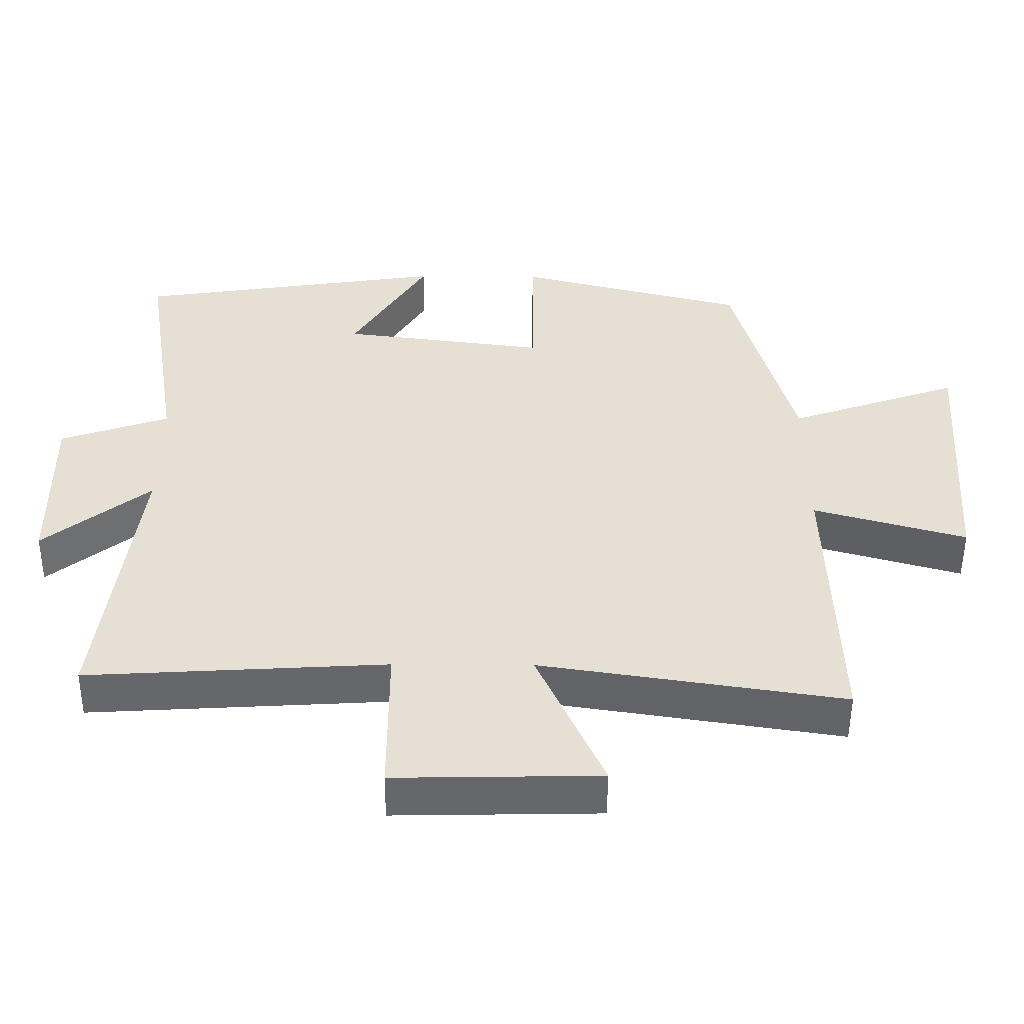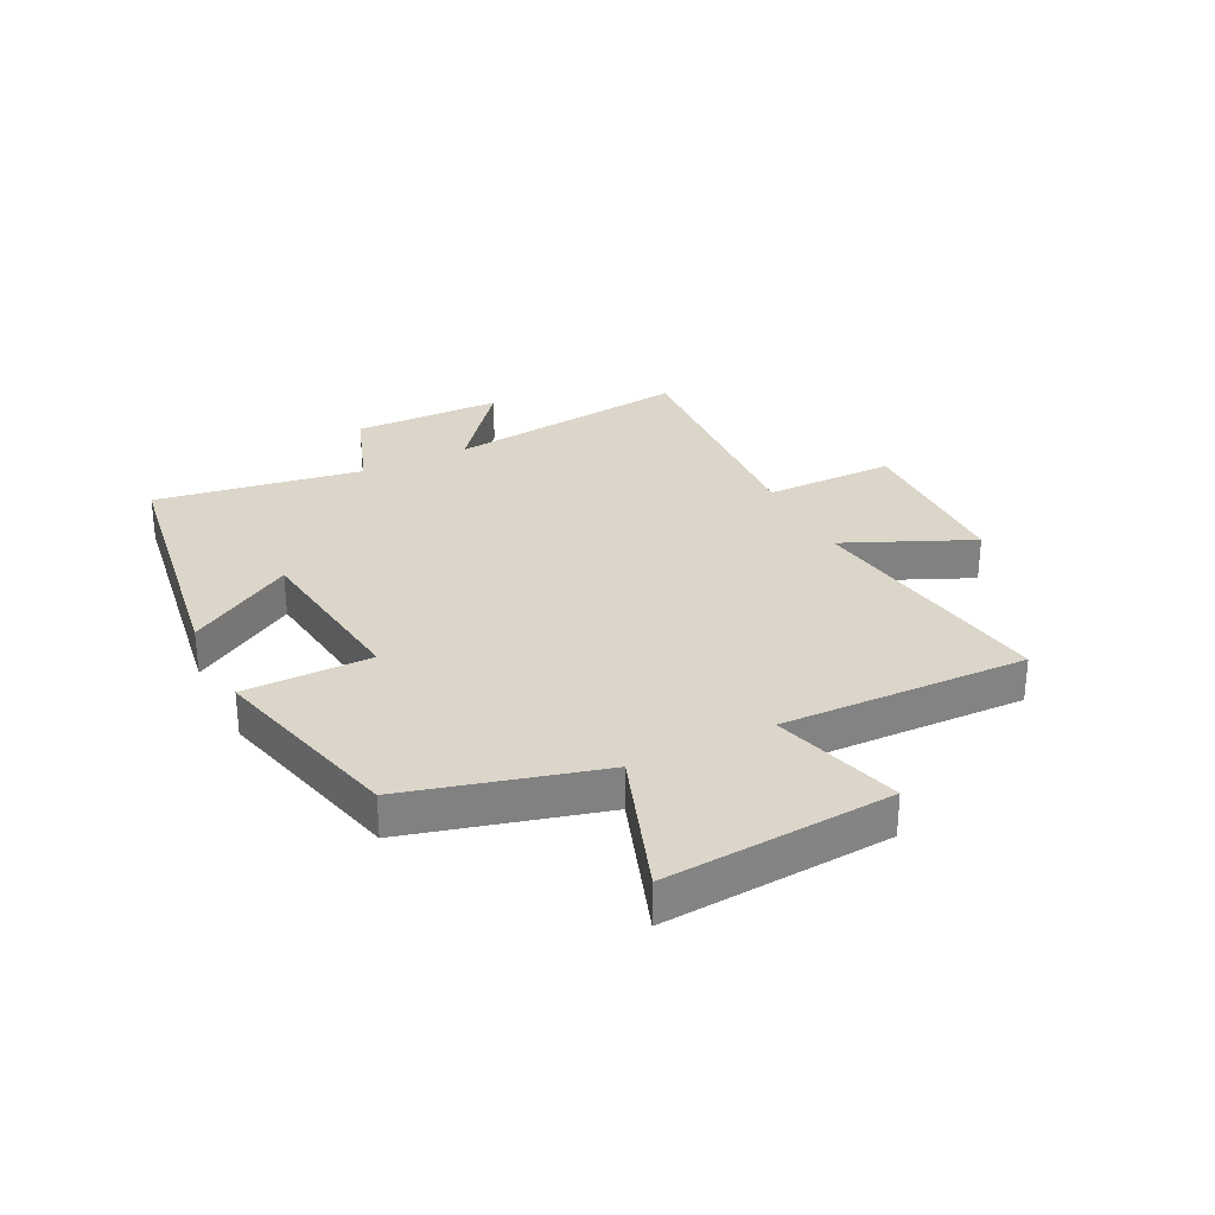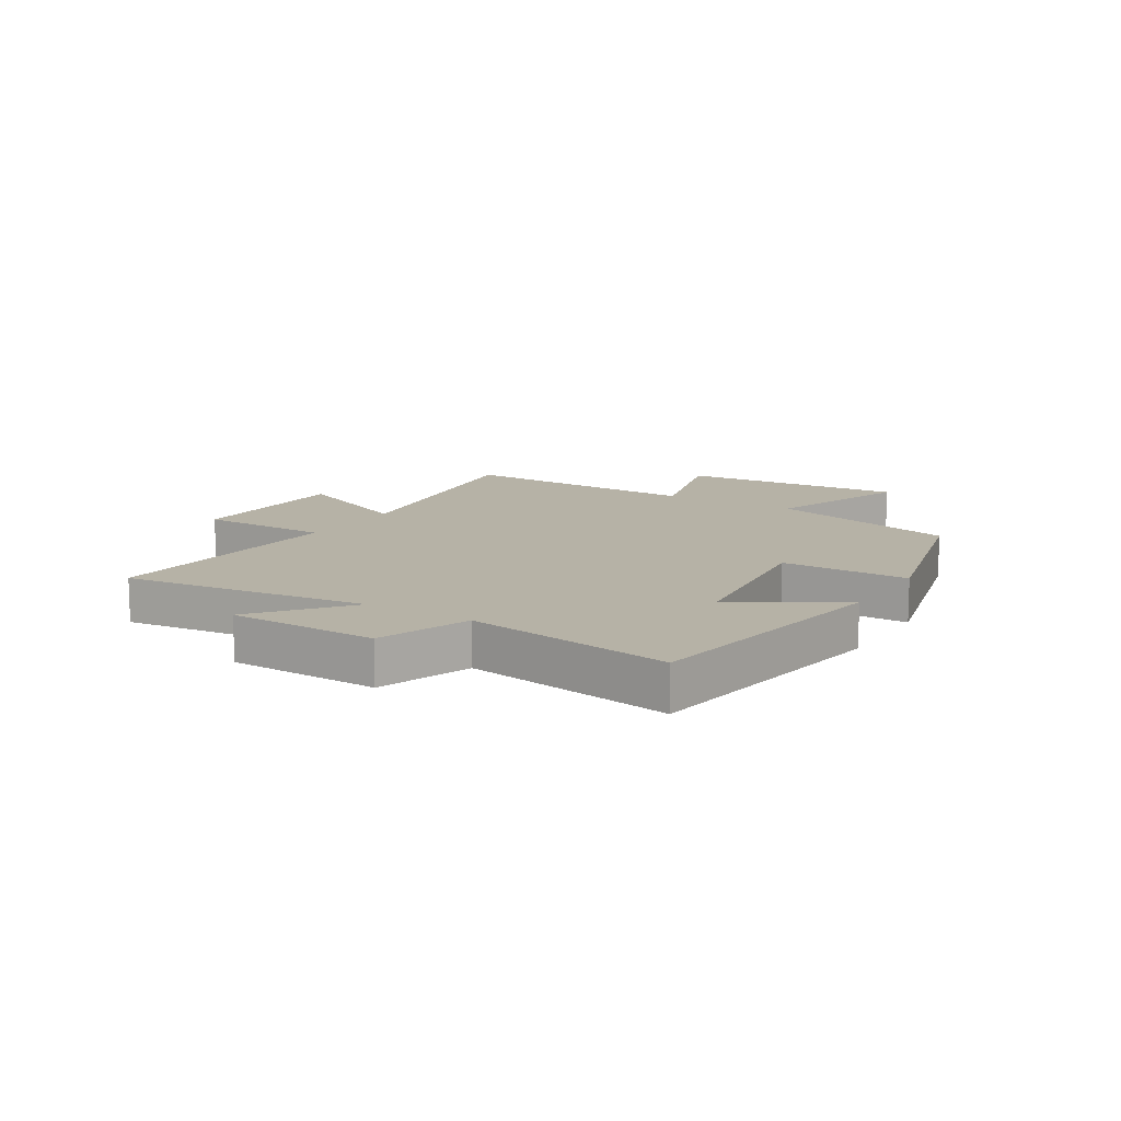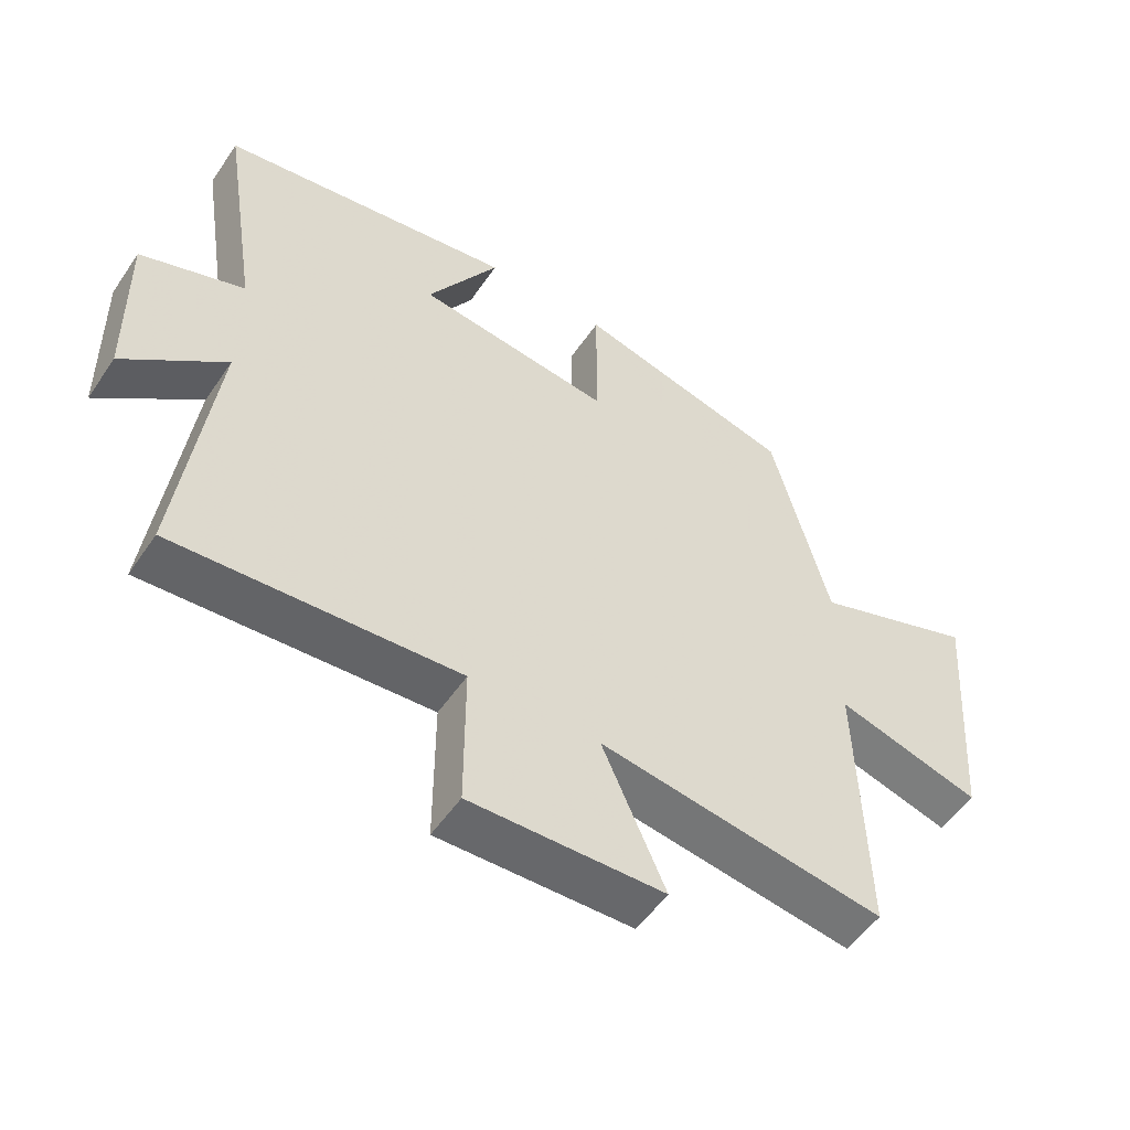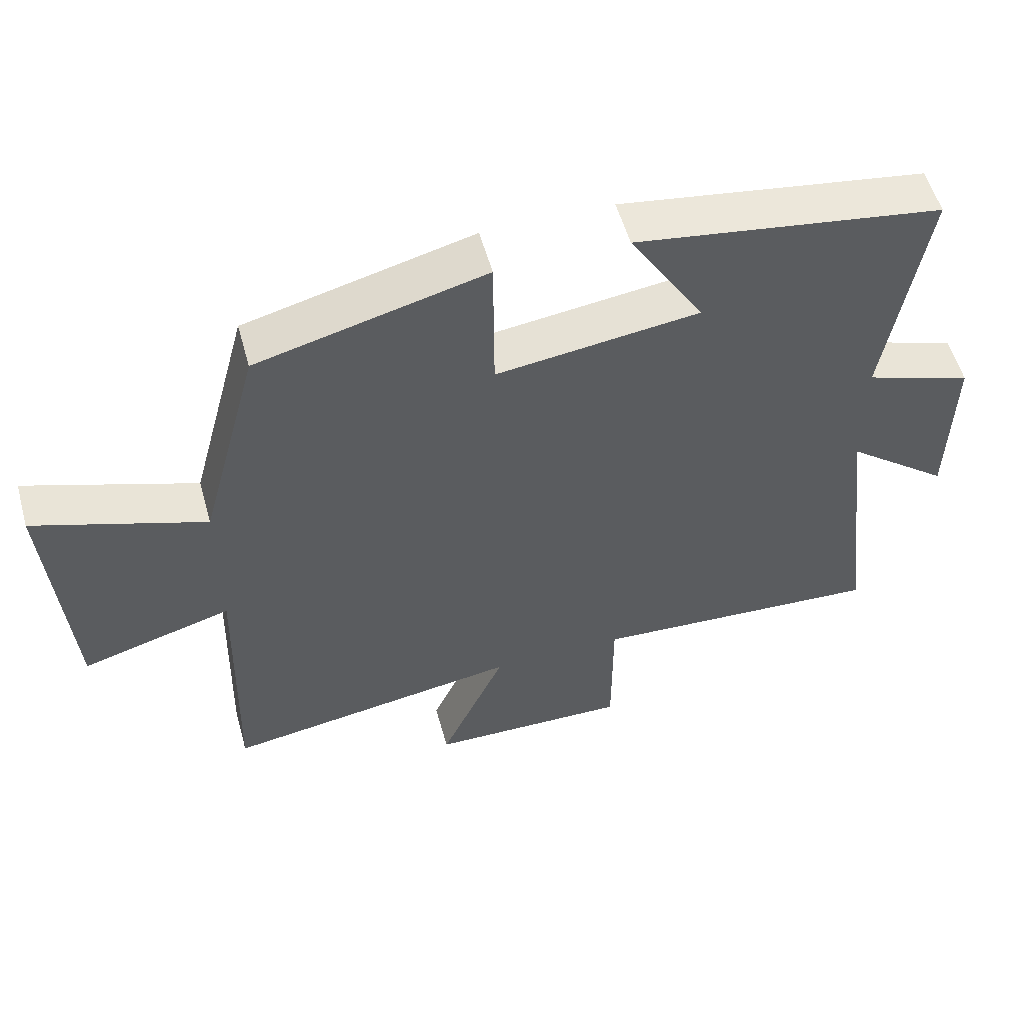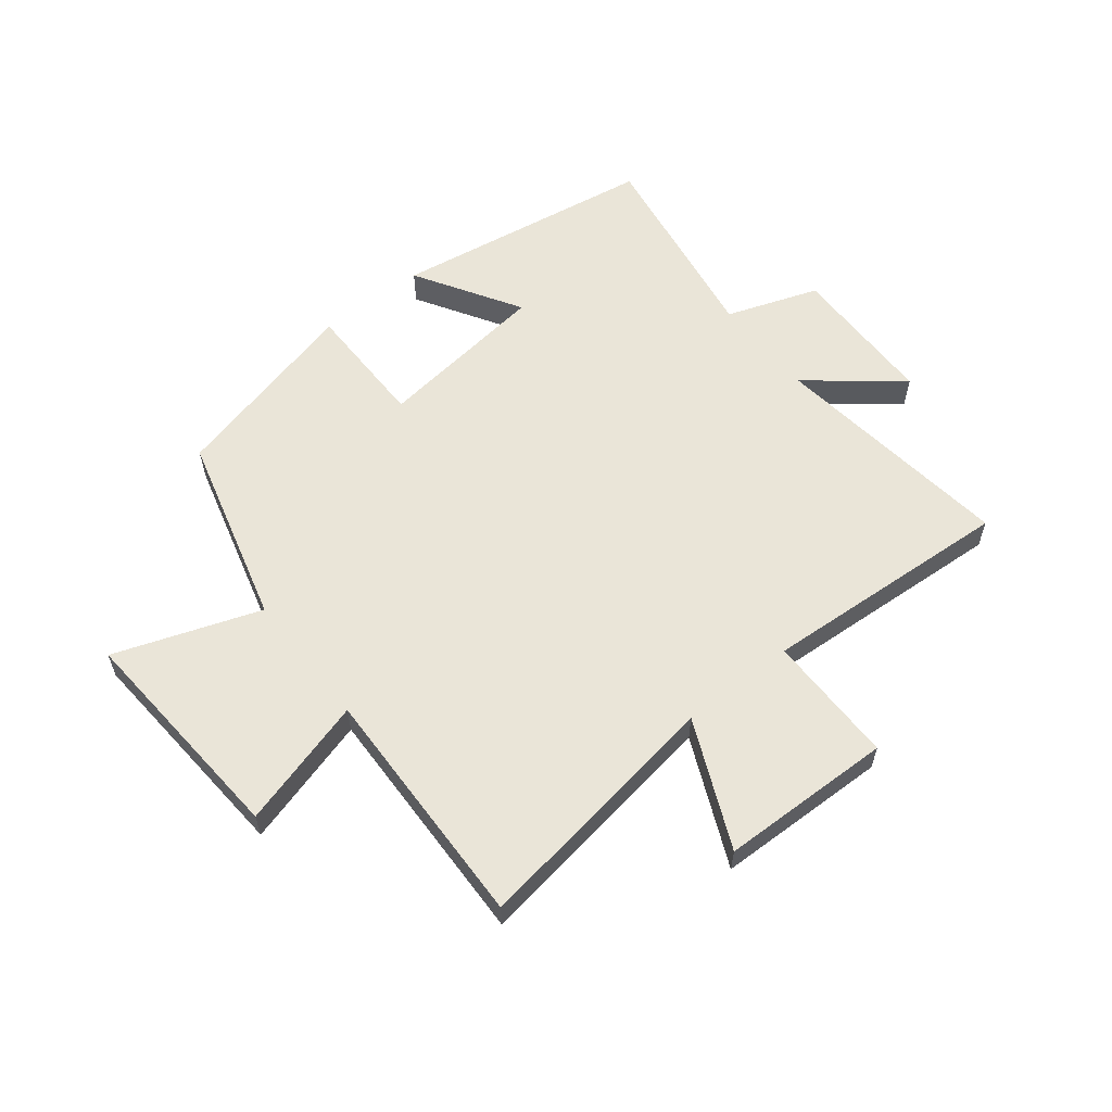
<metadata>
{"format":"obj","ext":"obj","renderer":"f3d","projection":"perspective","resolution":1024,"background":"white","views":[{"elev":-51.9,"azim":-0.4,"up":"+Z"},{"elev":29.8,"azim":63.5,"up":"+Y"},{"elev":12.2,"azim":-58.2,"up":"+Y"},{"elev":-52.9,"azim":-33.4,"up":"+Z"},{"elev":55.3,"azim":164.5,"up":"+Z"},{"elev":58.9,"azim":141.8,"up":"+Y"}]}
</metadata>
<code>
v -0.552 0.07 -0.526
v -0.5 0.07 -0.108
v -0.653 0.07 -0.231
v -0.657 0.07 0.023
v -0.5 0.07 0.078
v -0.556 0.07 0.431
v -0.107 0.07 0.5
v -0.216 0.07 0.321
v 0.08 0.07 0.283
v 0.081 0.07 0.5
v 0.413 0.07 0.415
v 0.5 0.07 0.088
v 0.748 0.07 0.175
v 0.72 0.07 -0.211
v 0.5 0.07 -0.148
v 0.511 0.07 -0.567
v 0.076 0.07 -0.5
v 0.172 0.07 -0.717
v -0.122 0.07 -0.723
v -0.122 0.07 -0.5
v -0.552 0 -0.526
v -0.5 0 -0.108
v -0.653 0 -0.231
v -0.657 0 0.023
v -0.5 0 0.078
v -0.556 0 0.431
v -0.107 0 0.5
v -0.216 0 0.321
v 0.08 0 0.283
v 0.081 0 0.5
v 0.413 0 0.415
v 0.5 0 0.088
v 0.748 0 0.175
v 0.72 0 -0.211
v 0.5 0 -0.148
v 0.511 0 -0.567
v 0.076 0 -0.5
v 0.172 0 -0.717
v -0.122 0 -0.723
v -0.122 0 -0.5
f 17 18 19 20
f 15 16 17
f 15 17 20
f 12 13 14 15
f 9 10 11 12
f 8 9 12 15
f 5 6 7 8
f 5 8 15 20
f 2 3 4 5
f 20 1 2
f 2 5 20
f 40 39 38 37
f 37 36 35
f 40 37 35
f 35 34 33 32
f 32 31 30 29
f 35 32 29 28
f 28 27 26 25
f 40 35 28 25
f 25 24 23 22
f 22 21 40
f 40 25 22
f 1 21 22 2
f 2 22 23 3
f 3 23 24 4
f 4 24 25 5
f 5 25 26 6
f 6 26 27 7
f 7 27 28 8
f 8 28 29 9
f 9 29 30 10
f 10 30 31 11
f 11 31 32 12
f 12 32 33 13
f 13 33 34 14
f 14 34 35 15
f 15 35 36 16
f 16 36 37 17
f 17 37 38 18
f 18 38 39 19
f 19 39 40 20
f 20 40 21 1

</code>
